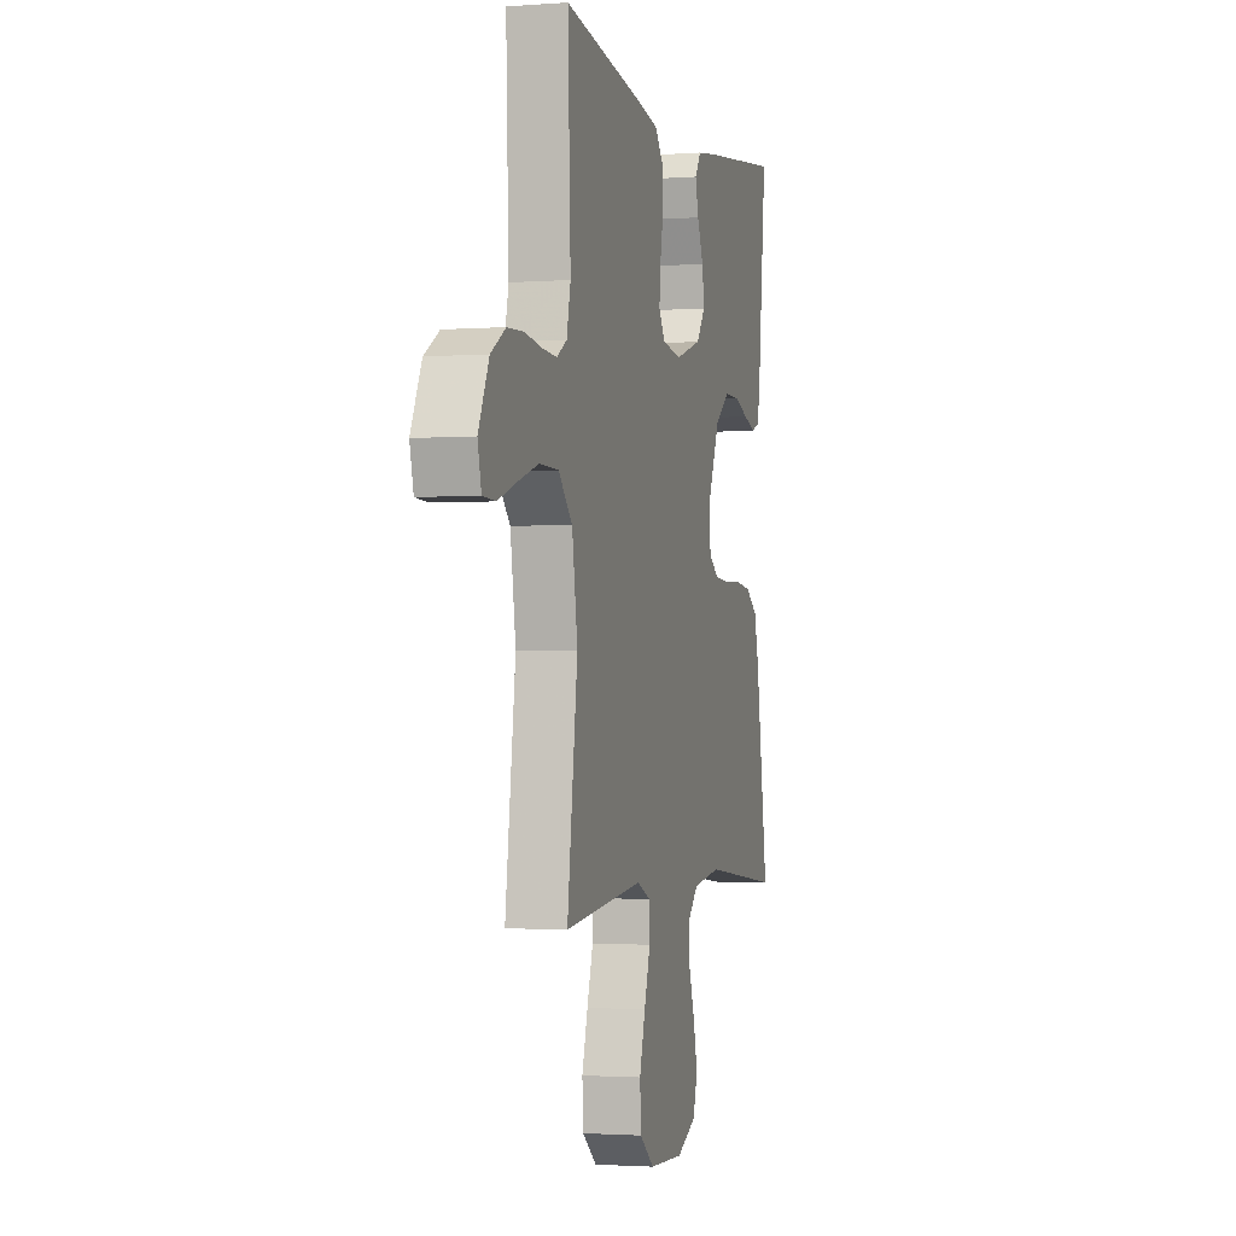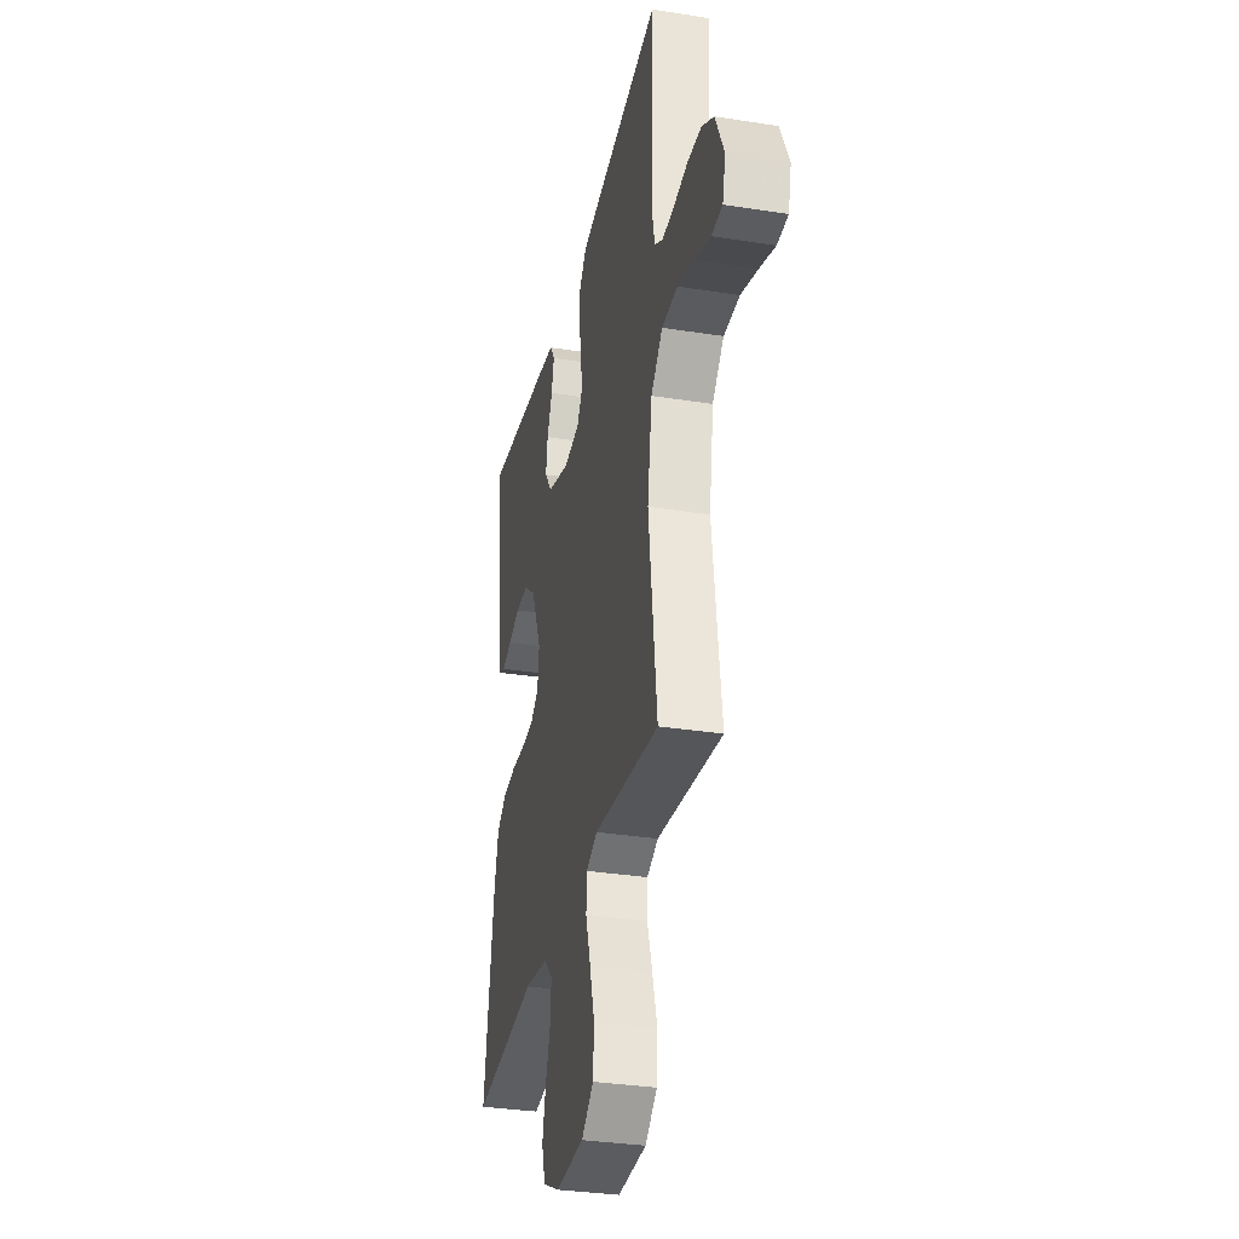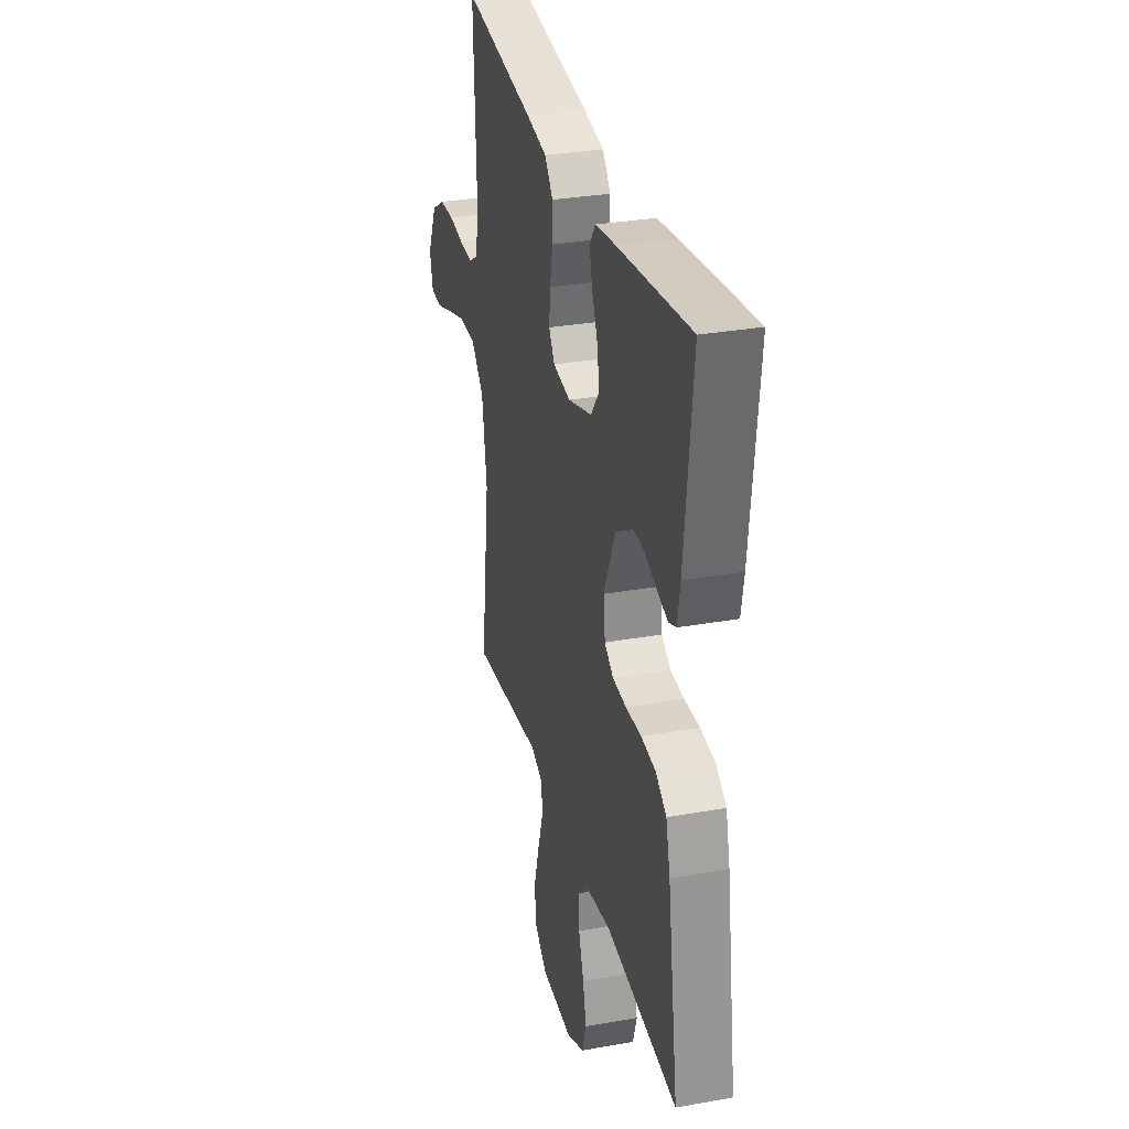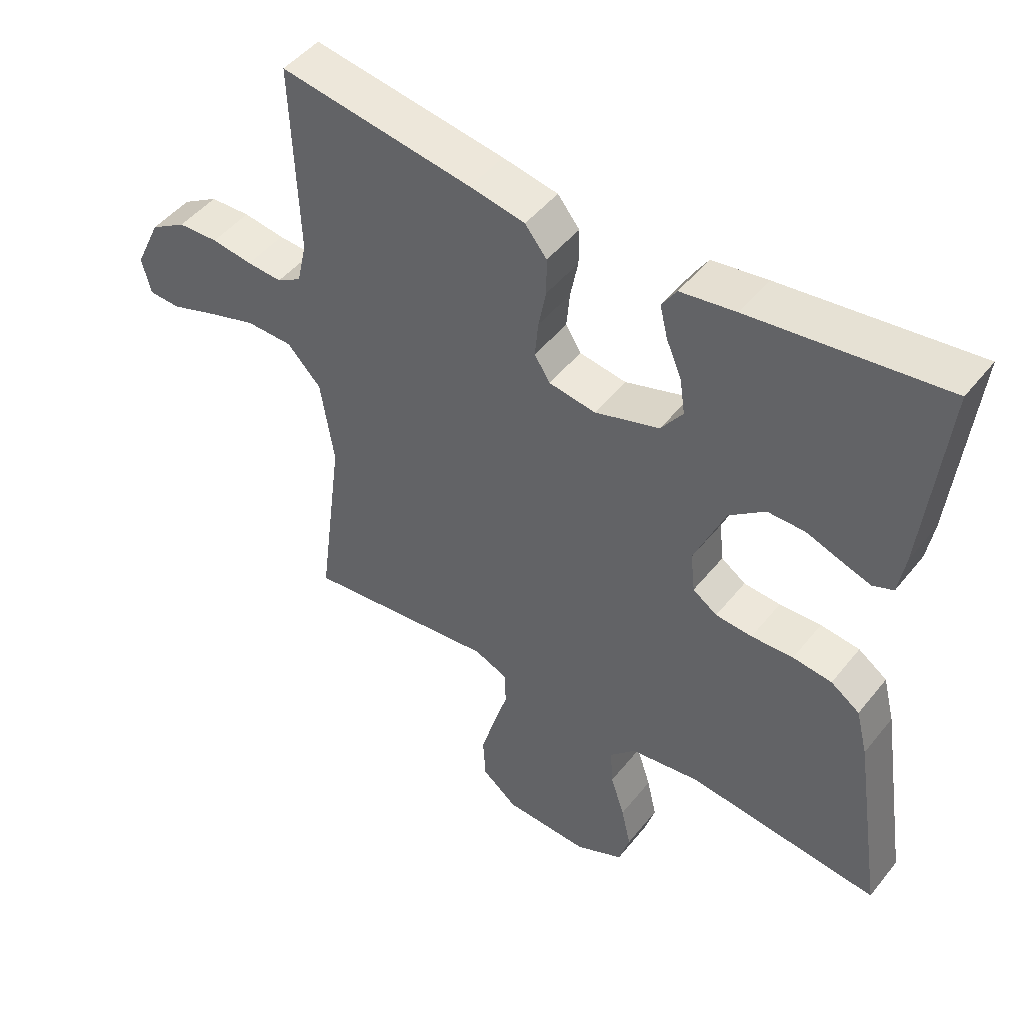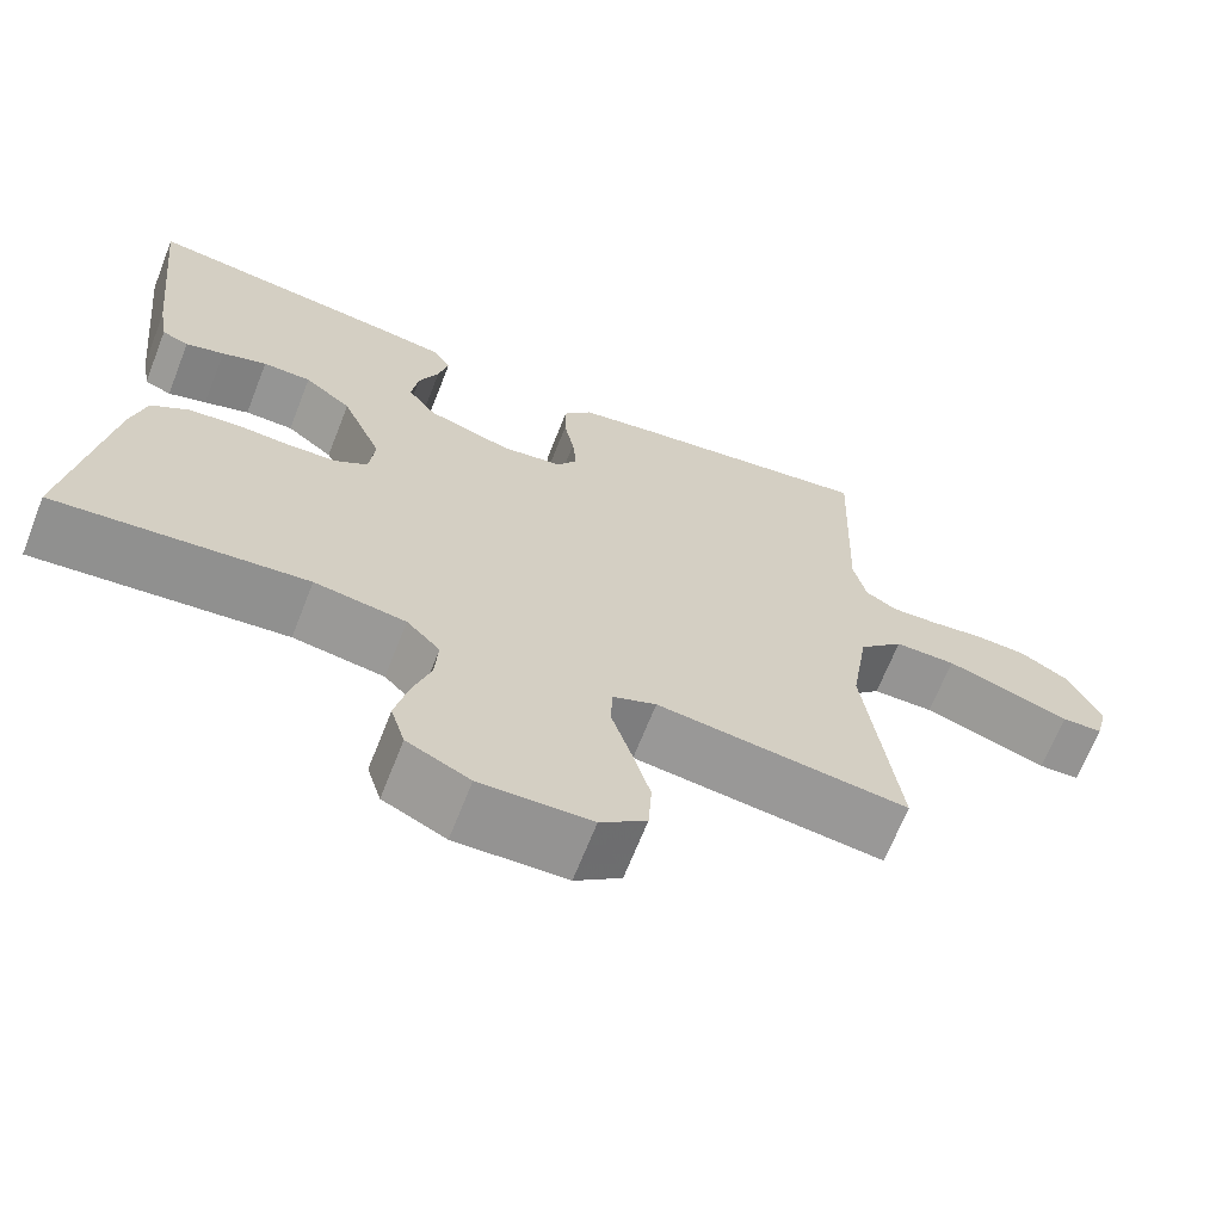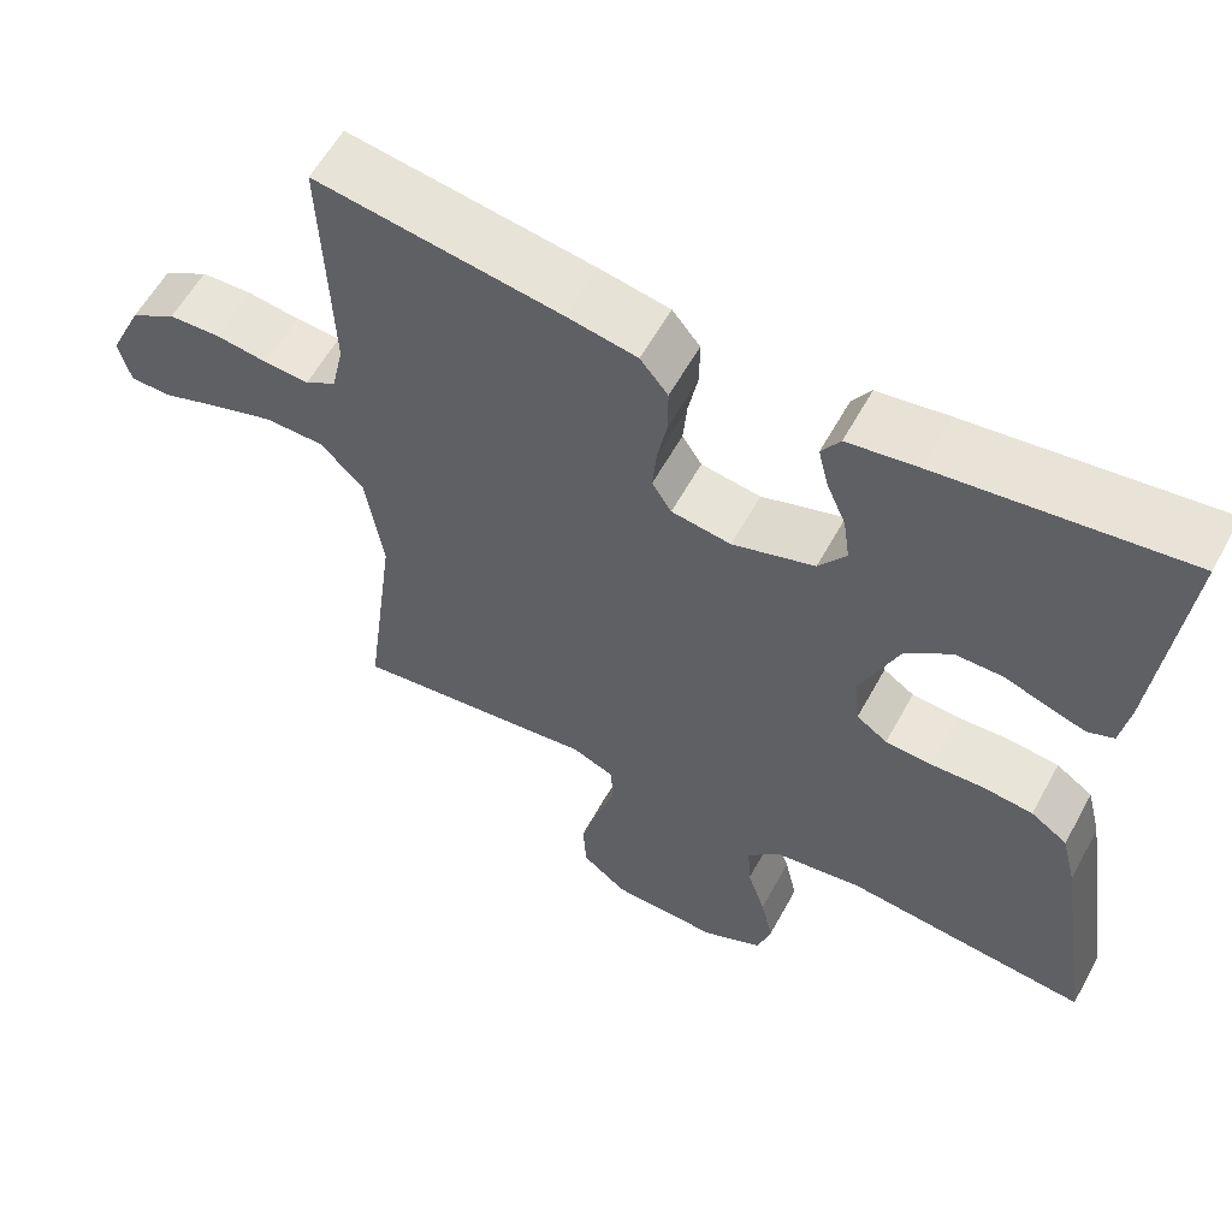
<metadata>
{"format":"obj","ext":"obj","renderer":"f3d","projection":"perspective","resolution":1024,"background":"white","views":[{"elev":-2.0,"azim":-75.0,"up":"+Z"},{"elev":-32.4,"azim":-102.5,"up":"+Z"},{"elev":31.2,"azim":75.7,"up":"+Z"},{"elev":47.6,"azim":36.6,"up":"+Z"},{"elev":-67.4,"azim":158.5,"up":"+Z"},{"elev":58.9,"azim":28.5,"up":"+Z"}]}
</metadata>
<code>
v 0.5 0.07 0.5
v 0.468 0.07 0.2
v 0.457 0.07 0.135
v 0.425 0.07 0.122
v 0.379 0.07 0.137
v 0.325 0.07 0.156
v 0.267 0.07 0.156
v 0.211 0.07 0.112
v 0.163 0.07 0
v 0.17 0.07 -0.063
v 0.208 0.07 -0.089
v 0.265 0.07 -0.093
v 0.33 0.07 -0.09
v 0.391 0.07 -0.097
v 0.436 0.07 -0.128
v 0.454 0.07 -0.2
v 0.5 0.07 -0.5
v 0.2 0.07 -0.468
v 0.091 0.07 -0.484
v 0.051 0.07 -0.526
v 0.055 0.07 -0.585
v 0.077 0.07 -0.652
v 0.092 0.07 -0.717
v 0.075 0.07 -0.773
v 0 0.07 -0.809
v -0.132 0.07 -0.804
v -0.187 0.07 -0.76
v -0.191 0.07 -0.692
v -0.169 0.07 -0.615
v -0.146 0.07 -0.541
v -0.148 0.07 -0.487
v -0.2 0.07 -0.465
v -0.5 0.07 -0.5
v -0.461 0.07 -0.2
v -0.482 0.07 -0.065
v -0.535 0.07 -0.01
v -0.608 0.07 -0.009
v -0.686 0.07 -0.034
v -0.757 0.07 -0.059
v -0.806 0.07 -0.057
v -0.82 0.07 0
v -0.78 0.07 0.085
v -0.724 0.07 0.119
v -0.661 0.07 0.122
v -0.597 0.07 0.113
v -0.542 0.07 0.11
v -0.504 0.07 0.133
v -0.489 0.07 0.2
v -0.5 0.07 0.5
v -0.2 0.07 0.454
v -0.114 0.07 0.438
v -0.08 0.07 0.396
v -0.08 0.07 0.339
v -0.092 0.07 0.278
v -0.097 0.07 0.222
v -0.073 0.07 0.184
v 0 0.07 0.173
v 0.101 0.07 0.205
v 0.135 0.07 0.252
v 0.127 0.07 0.308
v 0.103 0.07 0.364
v 0.091 0.07 0.414
v 0.114 0.07 0.449
v 0.2 0.07 0.462
v 0.5 0 0.5
v 0.468 0 0.2
v 0.457 0 0.135
v 0.425 0 0.122
v 0.379 0 0.137
v 0.325 0 0.156
v 0.267 0 0.156
v 0.211 0 0.112
v 0.163 0 0
v 0.17 0 -0.063
v 0.208 0 -0.089
v 0.265 0 -0.093
v 0.33 0 -0.09
v 0.391 0 -0.097
v 0.436 0 -0.128
v 0.454 0 -0.2
v 0.5 0 -0.5
v 0.2 0 -0.468
v 0.091 0 -0.484
v 0.051 0 -0.526
v 0.055 0 -0.585
v 0.077 0 -0.652
v 0.092 0 -0.717
v 0.075 0 -0.773
v 0 0 -0.809
v -0.132 0 -0.804
v -0.187 0 -0.76
v -0.191 0 -0.692
v -0.169 0 -0.615
v -0.146 0 -0.541
v -0.148 0 -0.487
v -0.2 0 -0.465
v -0.5 0 -0.5
v -0.461 0 -0.2
v -0.482 0 -0.065
v -0.535 0 -0.01
v -0.608 0 -0.009
v -0.686 0 -0.034
v -0.757 0 -0.059
v -0.806 0 -0.057
v -0.82 0 0
v -0.78 0 0.085
v -0.724 0 0.119
v -0.661 0 0.122
v -0.597 0 0.113
v -0.542 0 0.11
v -0.504 0 0.133
v -0.489 0 0.2
v -0.5 0 0.5
v -0.2 0 0.454
v -0.114 0 0.438
v -0.08 0 0.396
v -0.08 0 0.339
v -0.092 0 0.278
v -0.097 0 0.222
v -0.073 0 0.184
v 0 0 0.173
v 0.101 0 0.205
v 0.135 0 0.252
v 0.127 0 0.308
v 0.103 0 0.364
v 0.091 0 0.414
v 0.114 0 0.449
v 0.2 0 0.462
f 60 61 62 63
f 59 60 63 64
f 51 52 53 54
f 51 54 55
f 48 49 50 51
f 47 48 51 55
f 46 47 55 56
f 42 43 44 45
f 42 45 46
f 41 42 46
f 38 39 40 41
f 37 38 41 46
f 36 37 46 56
f 32 33 34
f 31 32 34 35
f 27 28 29 30
f 25 26 27 30
f 25 30 31
f 24 25 31
f 21 22 23 24
f 21 24 31
f 20 21 31 35
f 15 16 17 18
f 15 18 19
f 12 13 14 15
f 11 12 15 19
f 10 11 19 20
f 3 4 5 6
f 1 2 3 6
f 59 64 1 6
f 58 59 6 7
f 57 58 7 8
f 56 57 8 9
f 20 35 36 56
f 9 10 20 56
f 127 126 125 124
f 128 127 124 123
f 118 117 116 115
f 119 118 115
f 115 114 113 112
f 119 115 112 111
f 120 119 111 110
f 109 108 107 106
f 110 109 106
f 110 106 105
f 105 104 103 102
f 110 105 102 101
f 120 110 101 100
f 98 97 96
f 99 98 96 95
f 94 93 92 91
f 94 91 90 89
f 95 94 89
f 95 89 88
f 88 87 86 85
f 95 88 85
f 99 95 85 84
f 82 81 80 79
f 83 82 79
f 79 78 77 76
f 83 79 76 75
f 84 83 75 74
f 70 69 68 67
f 70 67 66 65
f 70 65 128 123
f 71 70 123 122
f 72 71 122 121
f 73 72 121 120
f 120 100 99 84
f 120 84 74 73
f 1 65 66 2
f 2 66 67 3
f 3 67 68 4
f 4 68 69 5
f 5 69 70 6
f 6 70 71 7
f 7 71 72 8
f 8 72 73 9
f 9 73 74 10
f 10 74 75 11
f 11 75 76 12
f 12 76 77 13
f 13 77 78 14
f 14 78 79 15
f 15 79 80 16
f 16 80 81 17
f 17 81 82 18
f 18 82 83 19
f 19 83 84 20
f 20 84 85 21
f 21 85 86 22
f 22 86 87 23
f 23 87 88 24
f 24 88 89 25
f 25 89 90 26
f 26 90 91 27
f 27 91 92 28
f 28 92 93 29
f 29 93 94 30
f 30 94 95 31
f 31 95 96 32
f 32 96 97 33
f 33 97 98 34
f 34 98 99 35
f 35 99 100 36
f 36 100 101 37
f 37 101 102 38
f 38 102 103 39
f 39 103 104 40
f 40 104 105 41
f 41 105 106 42
f 42 106 107 43
f 43 107 108 44
f 44 108 109 45
f 45 109 110 46
f 46 110 111 47
f 47 111 112 48
f 48 112 113 49
f 49 113 114 50
f 50 114 115 51
f 51 115 116 52
f 52 116 117 53
f 53 117 118 54
f 54 118 119 55
f 55 119 120 56
f 56 120 121 57
f 57 121 122 58
f 58 122 123 59
f 59 123 124 60
f 60 124 125 61
f 61 125 126 62
f 62 126 127 63
f 63 127 128 64
f 64 128 65 1

</code>
